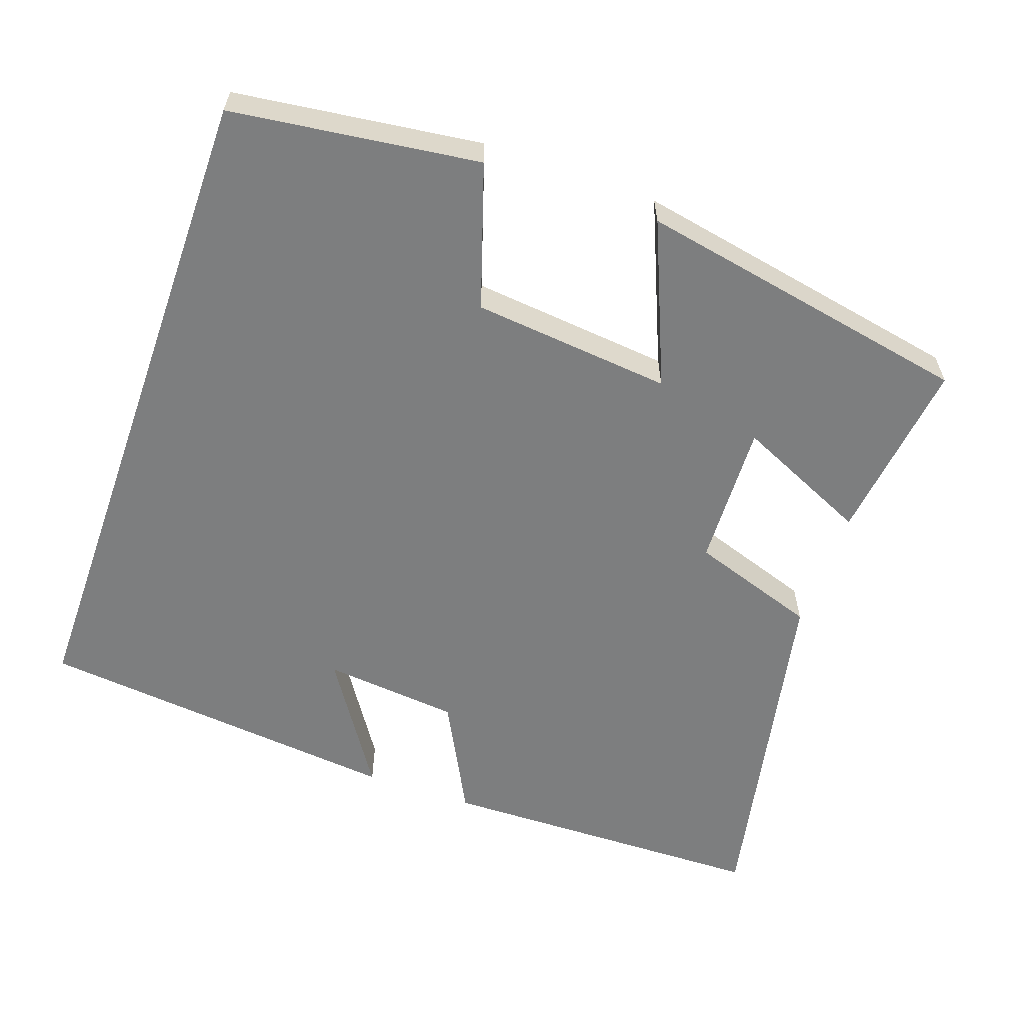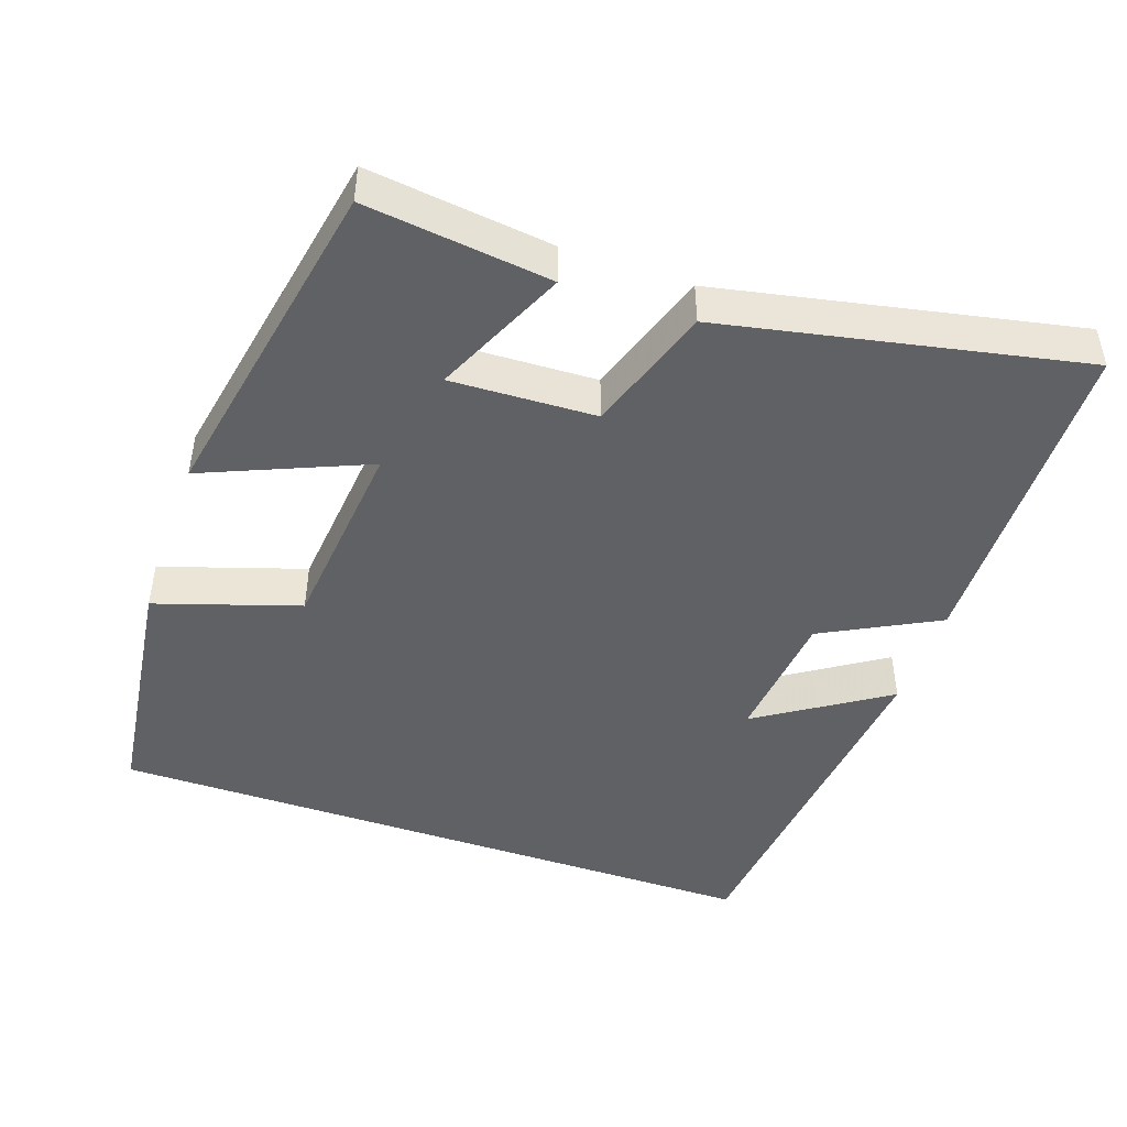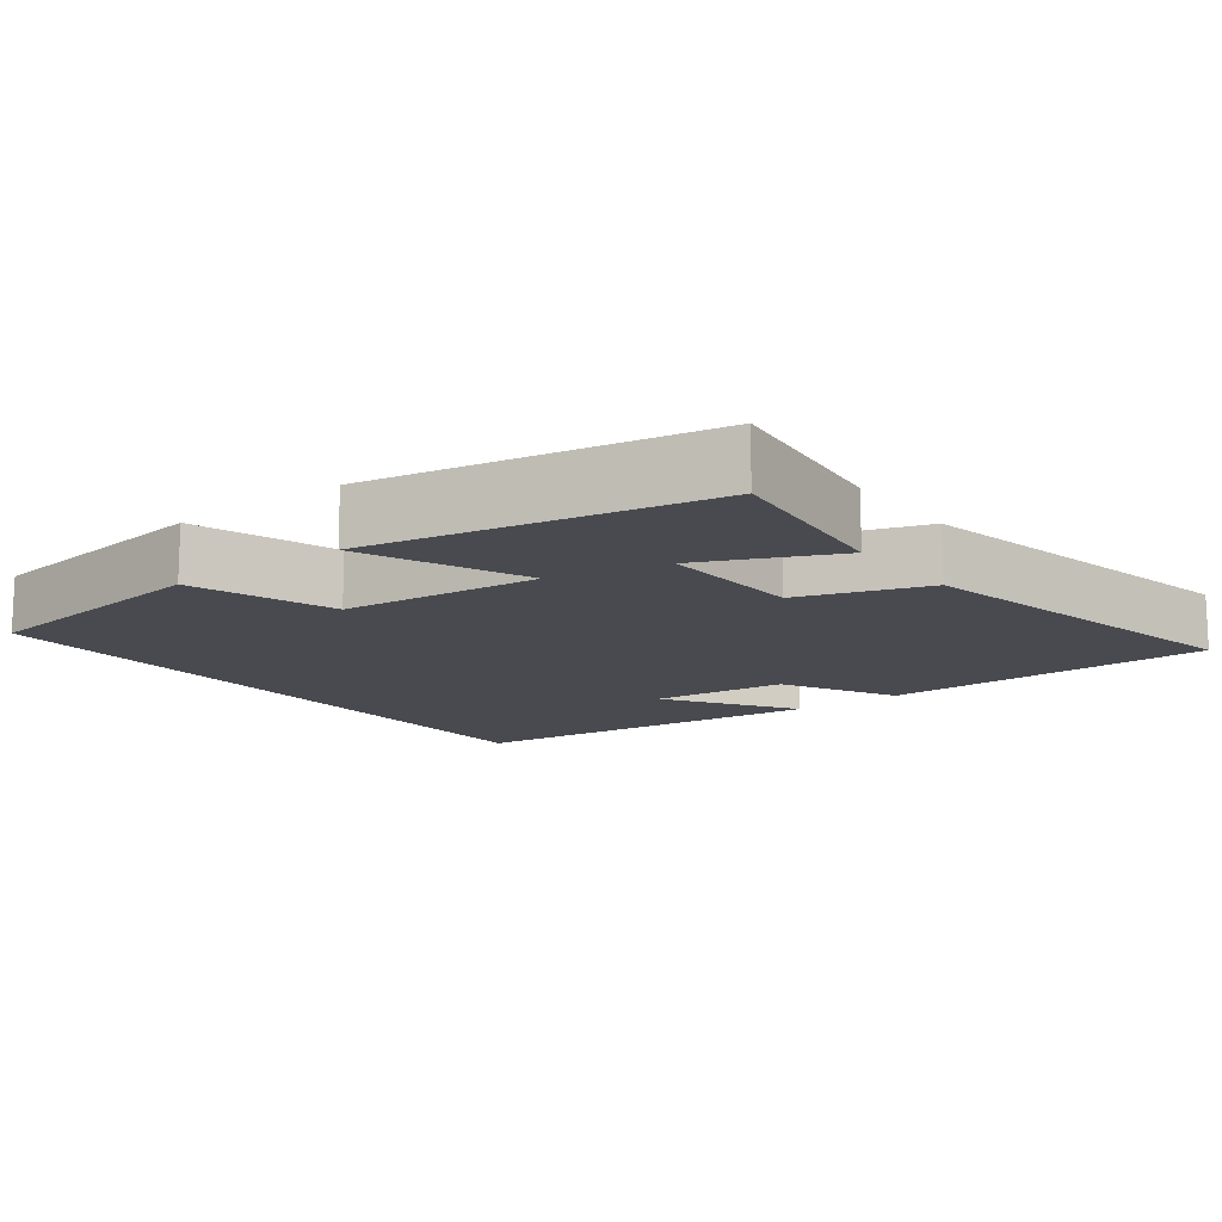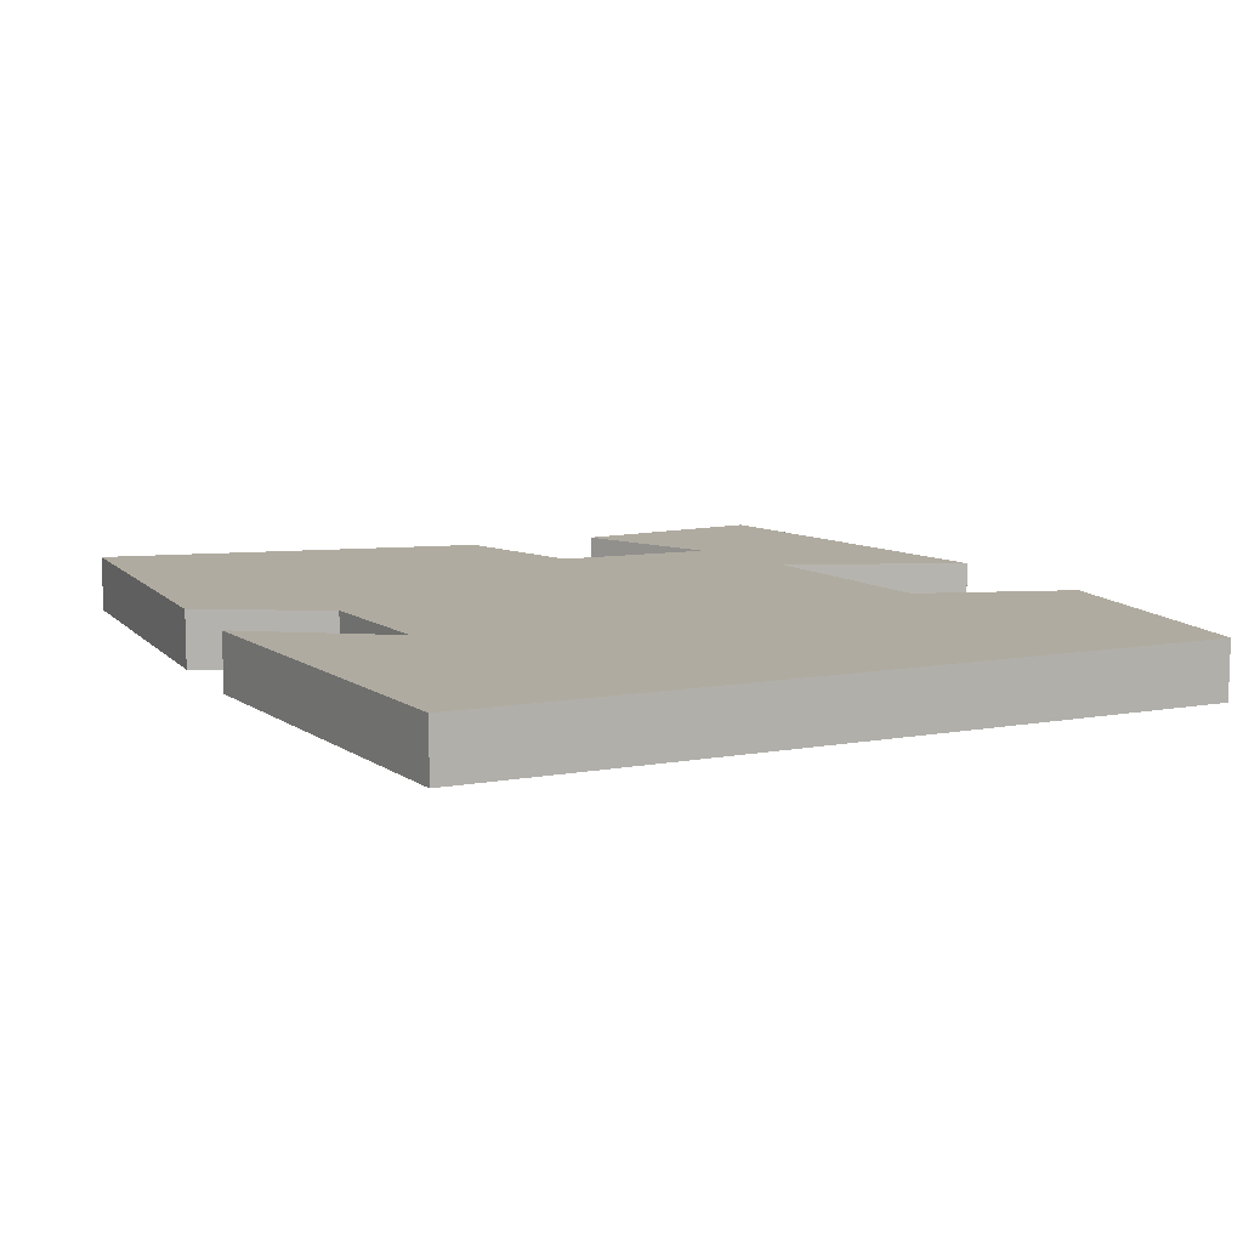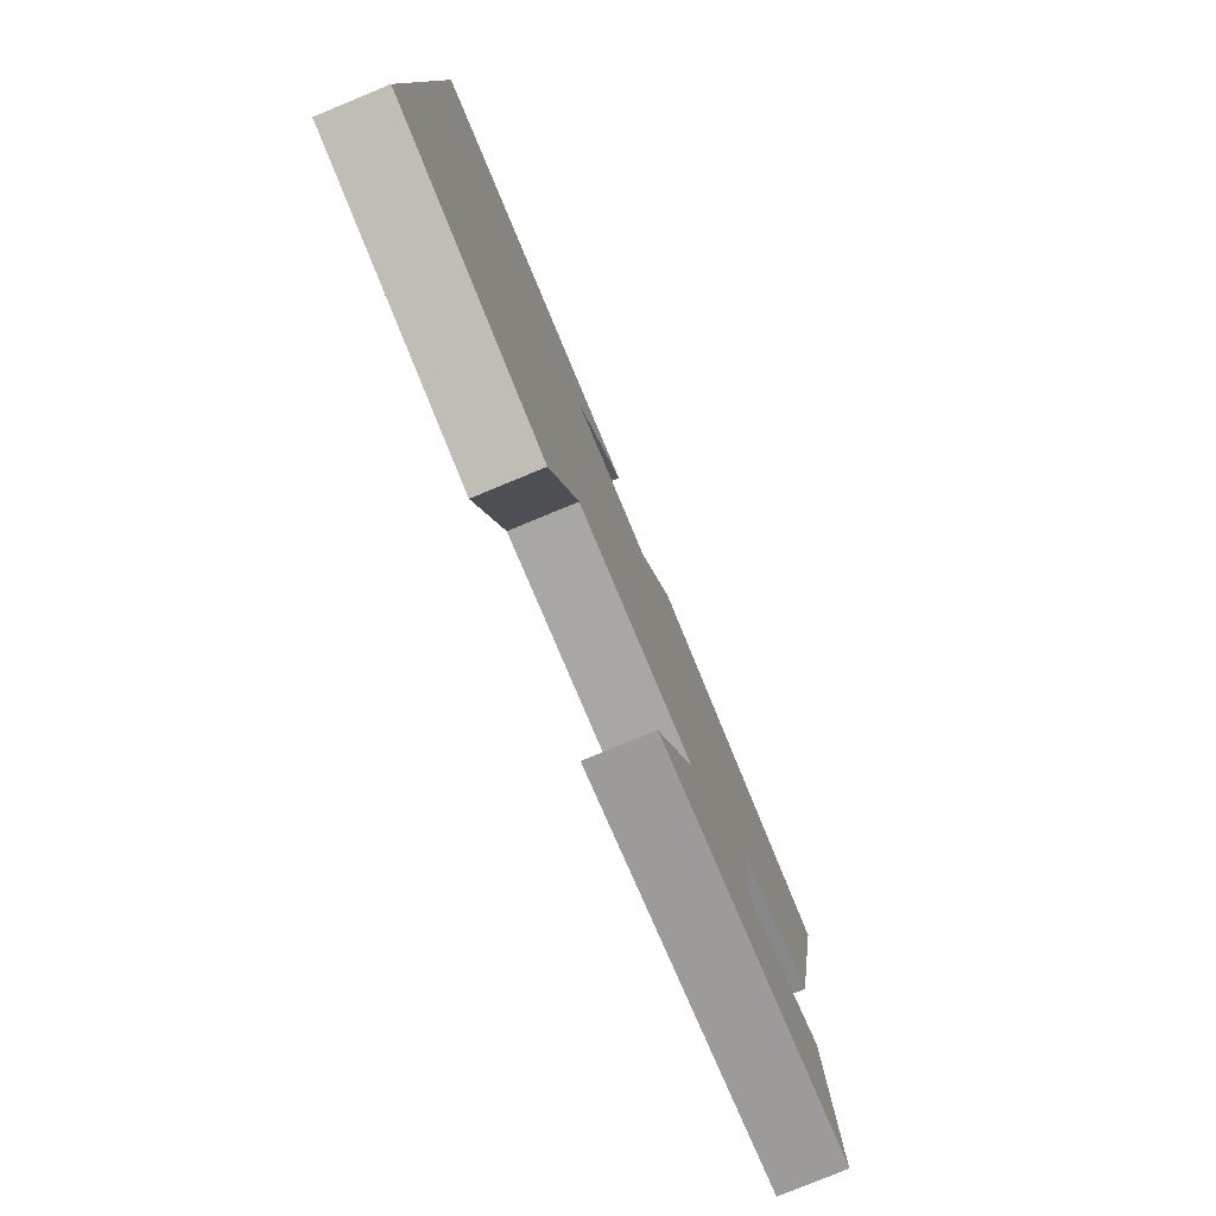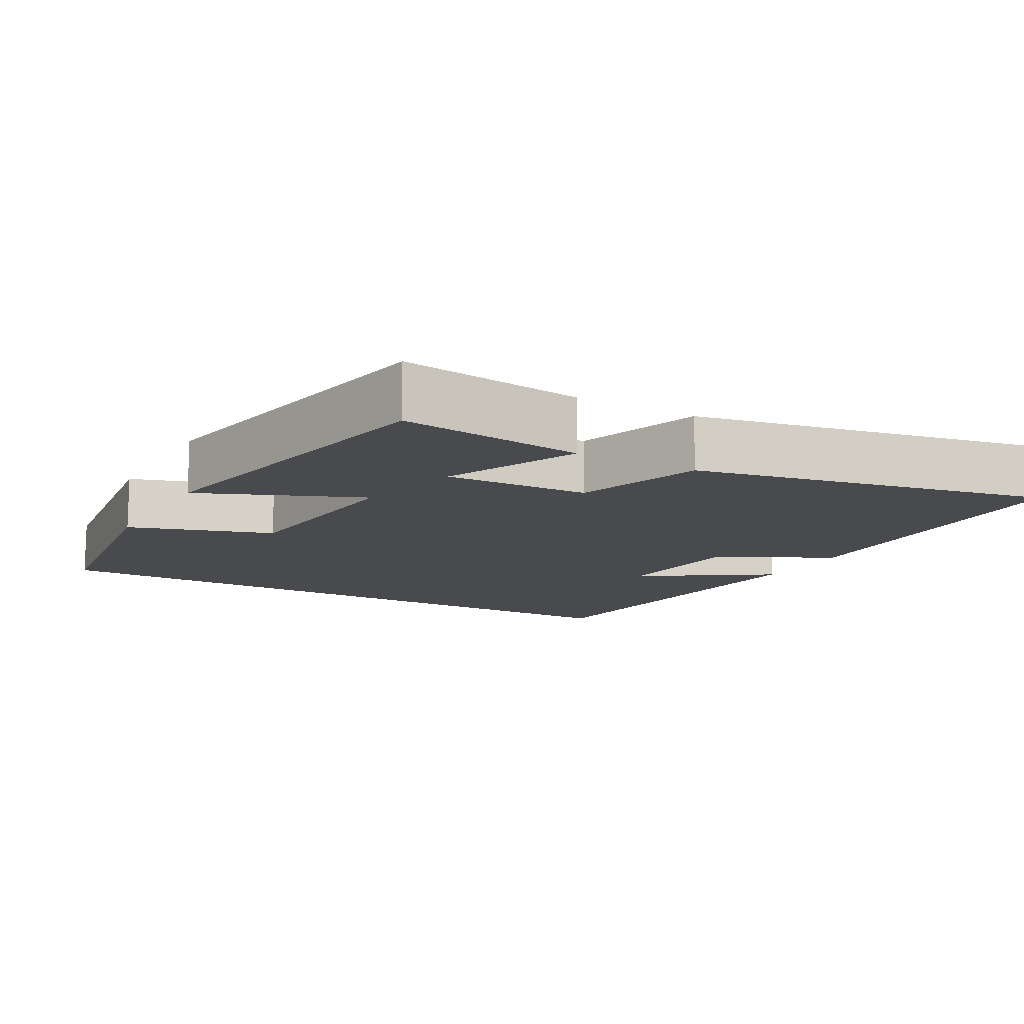
<metadata>
{"format":"obj","ext":"obj","renderer":"f3d","projection":"perspective","resolution":1024,"background":"white","views":[{"elev":-59.3,"azim":160.5,"up":"+Y"},{"elev":-46.3,"azim":-109.2,"up":"+Y"},{"elev":-13.6,"azim":-142.9,"up":"+Y"},{"elev":9.8,"azim":64.9,"up":"+Y"},{"elev":-79.3,"azim":112.4,"up":"+Z"},{"elev":-12.8,"azim":-119.4,"up":"+Y"}]}
</metadata>
<code>
v -0.599 0.07 0.49
v -0.15 0.07 0.5
v -0.068 0.07 0.344
v 0.116 0.07 0.326
v 0.002 0.07 0.5
v 0.5 0.07 0.45
v 0.5 0.07 -0.456
v 0.166 0.07 -0.5
v 0.103 0.07 -0.306
v -0.167 0.07 -0.28
v -0.074 0.07 -0.5
v -0.53 0.07 -0.414
v -0.5 0.07 -0.164
v -0.32 0.07 -0.245
v -0.328 0.07 -0.049
v -0.5 0.07 0.008
v -0.599 0 0.49
v -0.15 0 0.5
v -0.068 0 0.344
v 0.116 0 0.326
v 0.002 0 0.5
v 0.5 0 0.45
v 0.5 0 -0.456
v 0.166 0 -0.5
v 0.103 0 -0.306
v -0.167 0 -0.28
v -0.074 0 -0.5
v -0.53 0 -0.414
v -0.5 0 -0.164
v -0.32 0 -0.245
v -0.328 0 -0.049
v -0.5 0 0.008
f 1 2 3
f 16 1 3
f 15 16 3
f 14 15 3 4
f 11 12 13 14
f 10 11 14
f 9 10 14 4
f 8 9 4
f 7 8 4
f 6 7 4
f 4 5 6
f 19 18 17
f 19 17 32
f 19 32 31
f 20 19 31 30
f 30 29 28 27
f 30 27 26
f 20 30 26 25
f 20 25 24
f 20 24 23
f 20 23 22
f 22 21 20
f 1 17 18 2
f 2 18 19 3
f 3 19 20 4
f 4 20 21 5
f 5 21 22 6
f 6 22 23 7
f 7 23 24 8
f 8 24 25 9
f 9 25 26 10
f 10 26 27 11
f 11 27 28 12
f 12 28 29 13
f 13 29 30 14
f 14 30 31 15
f 15 31 32 16
f 16 32 17 1

</code>
